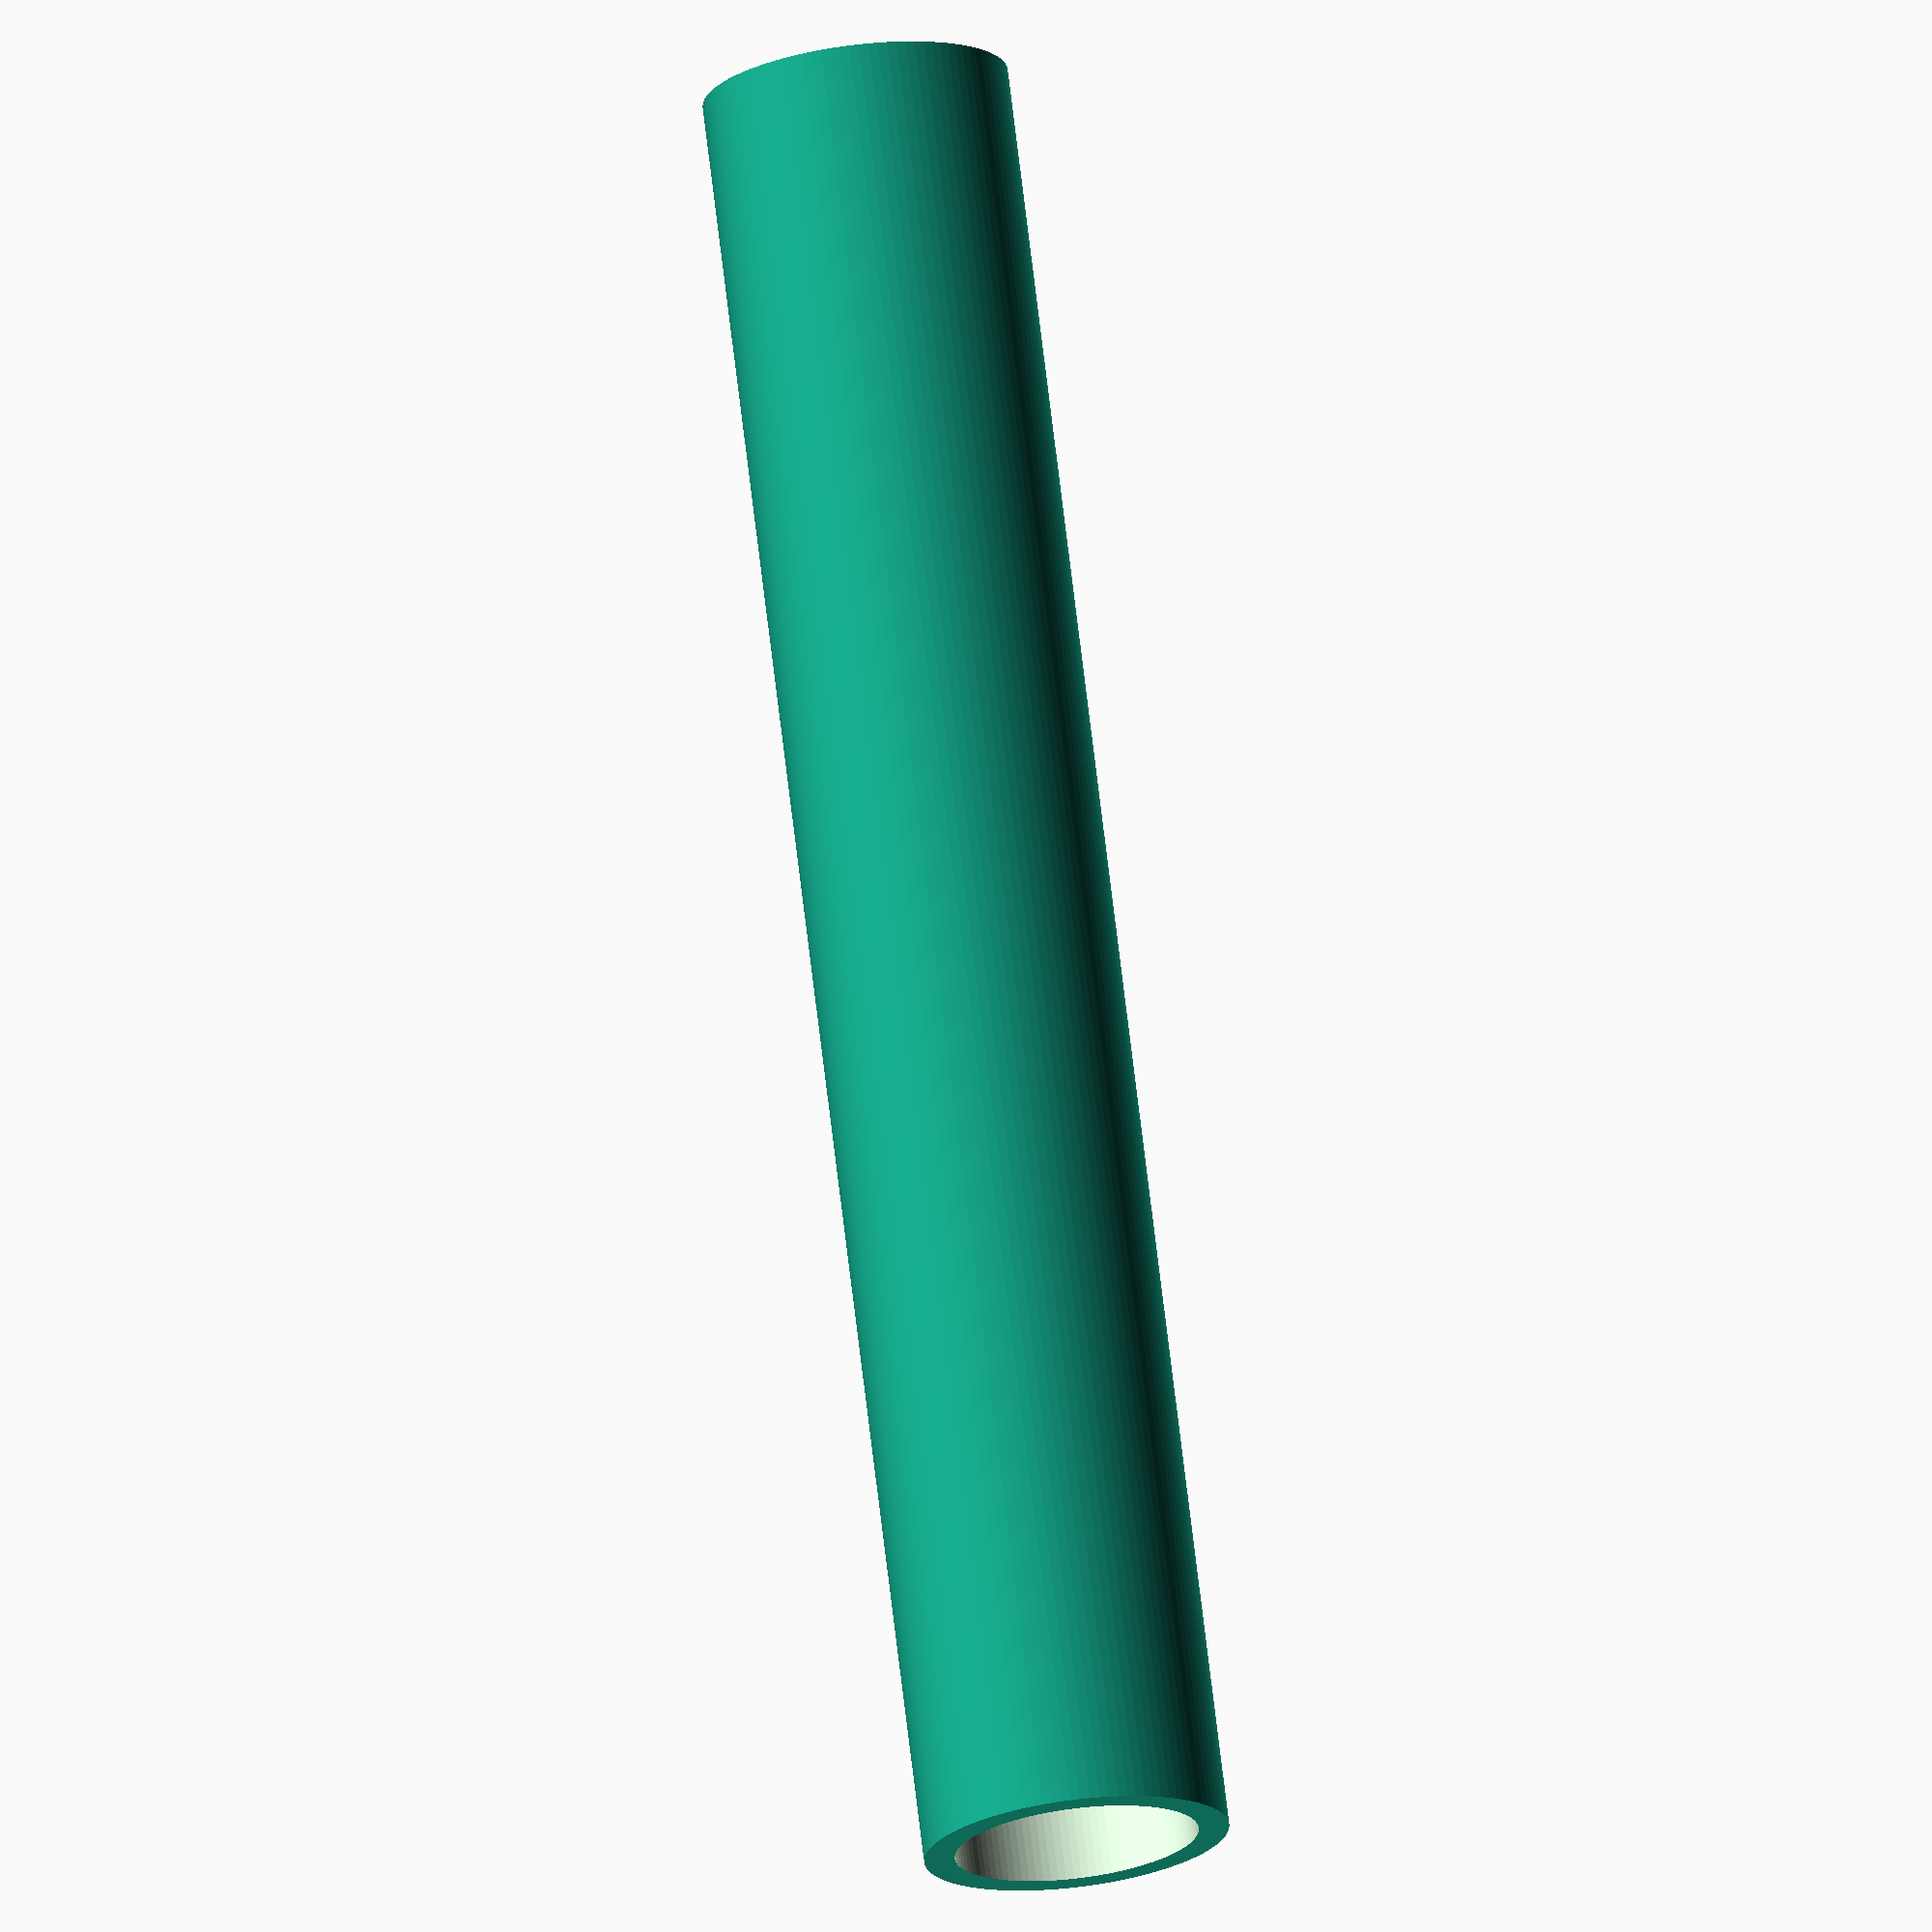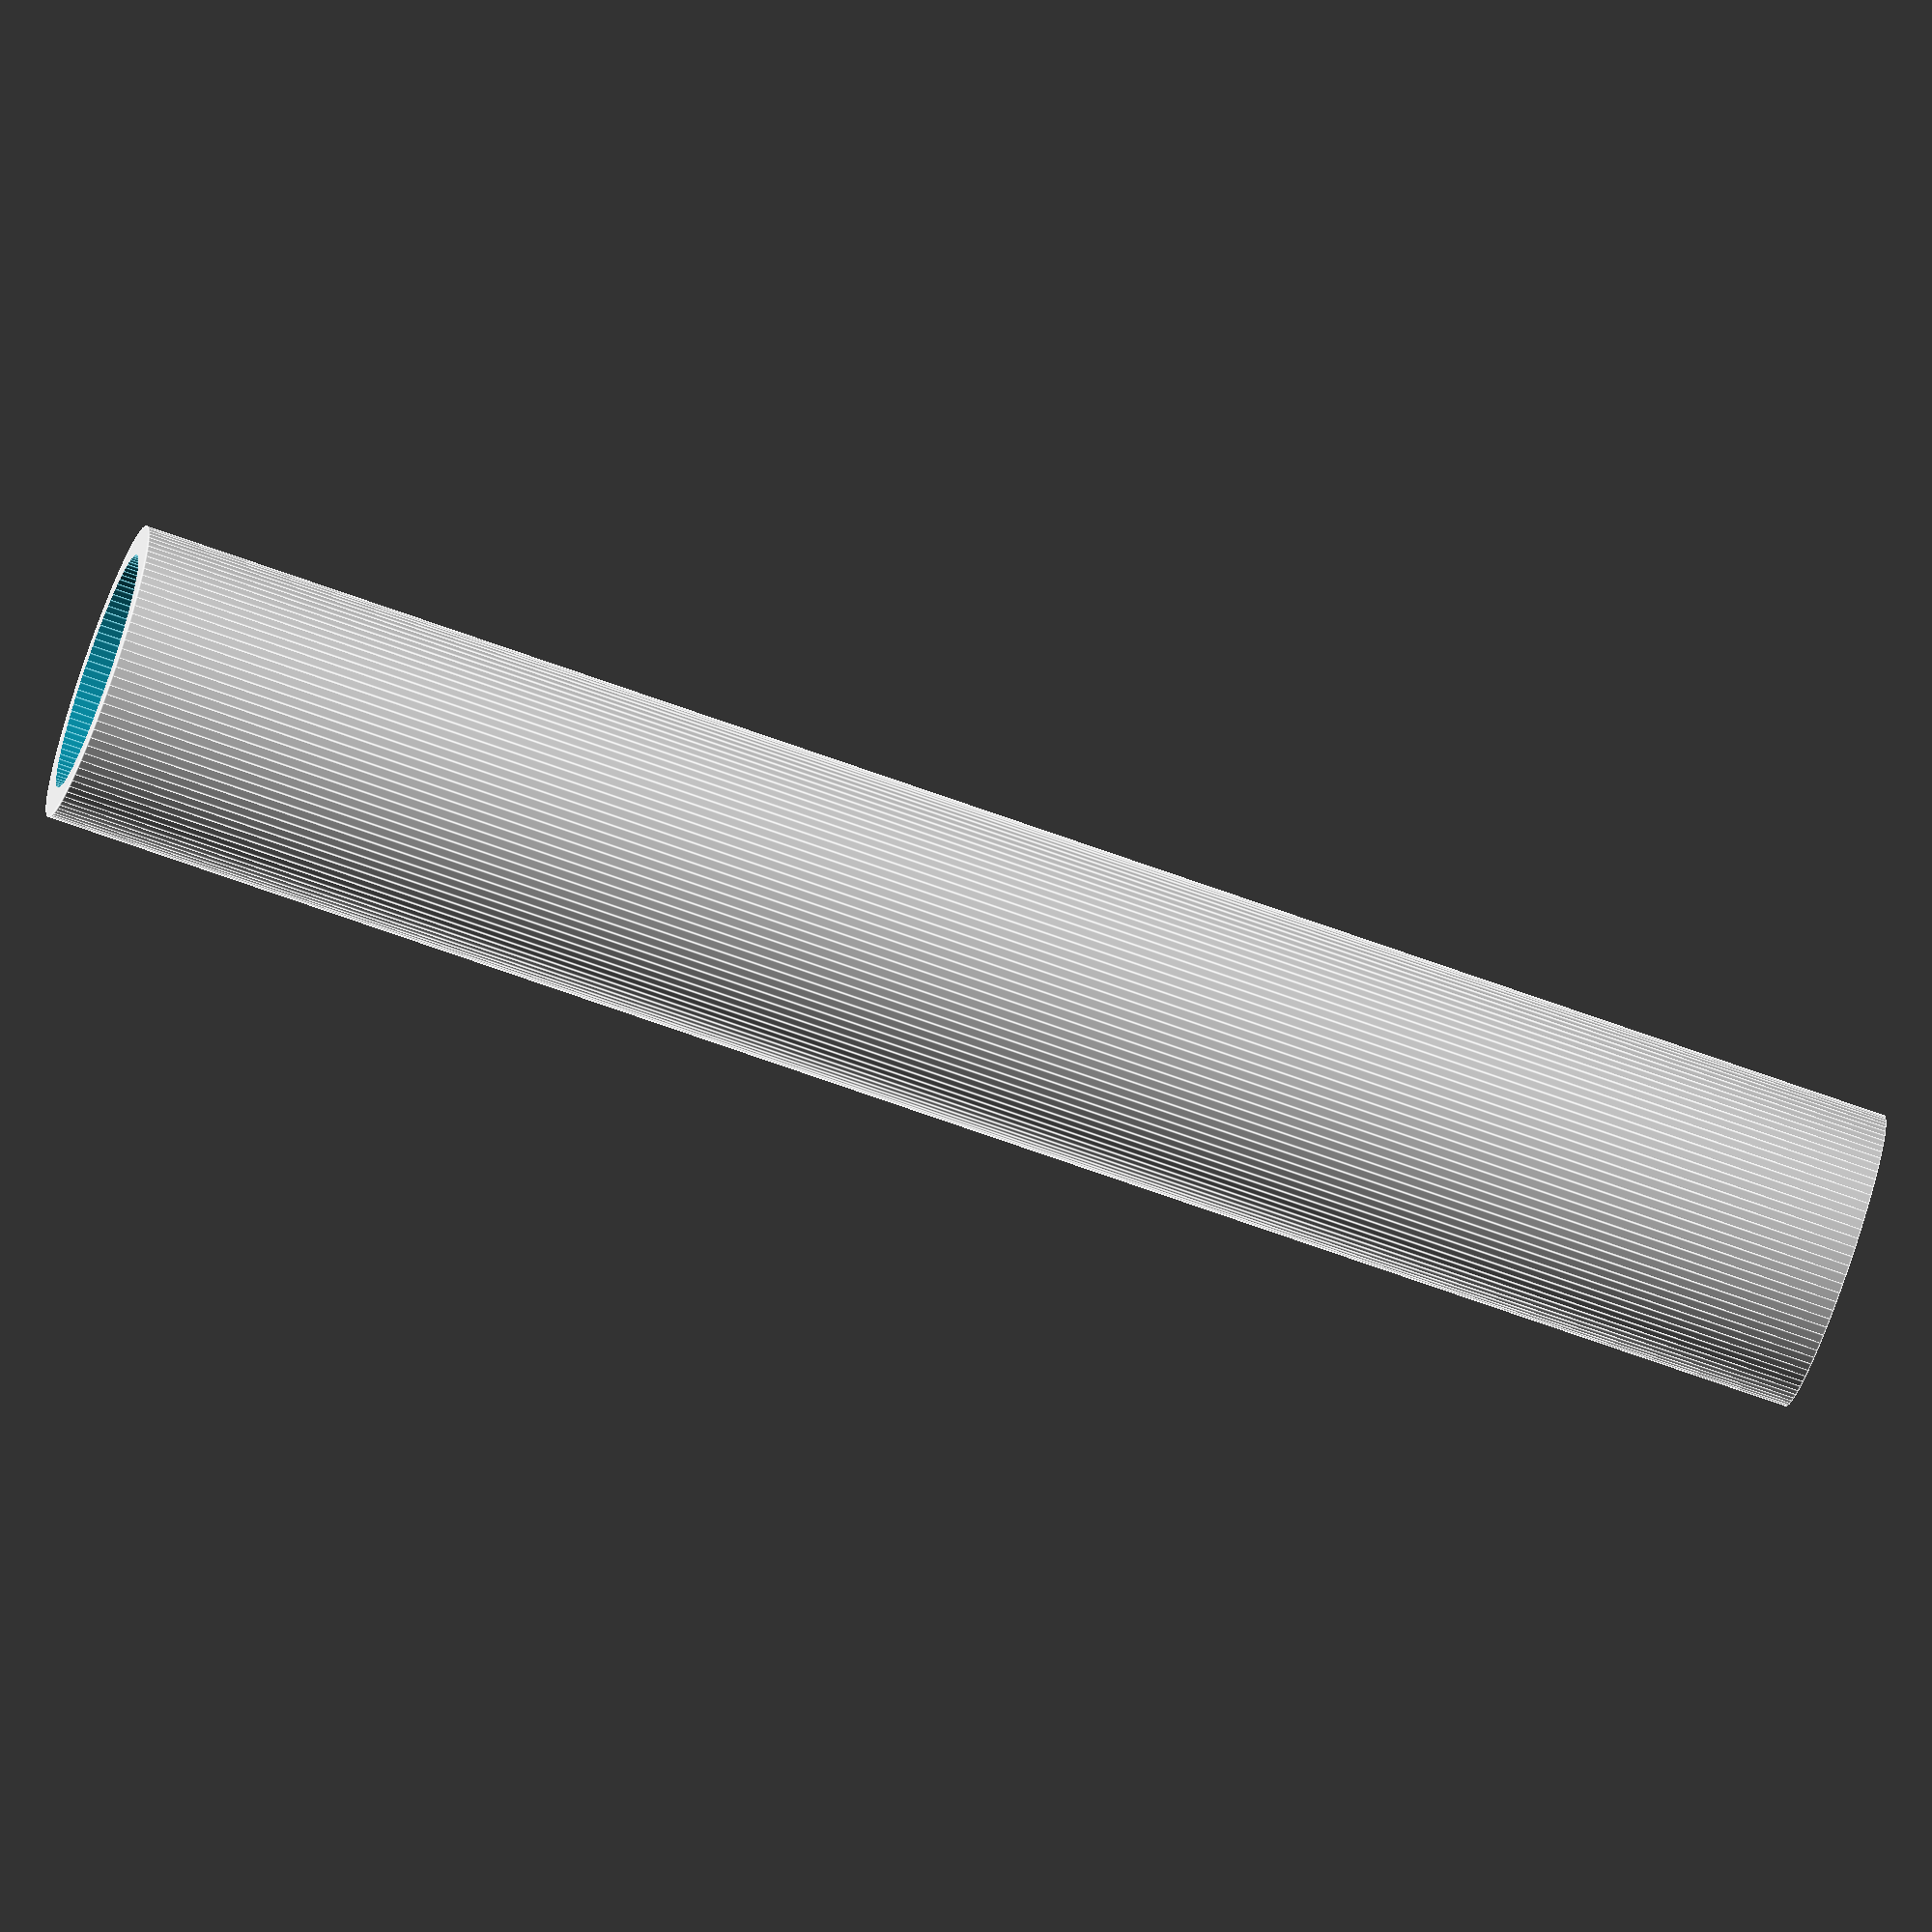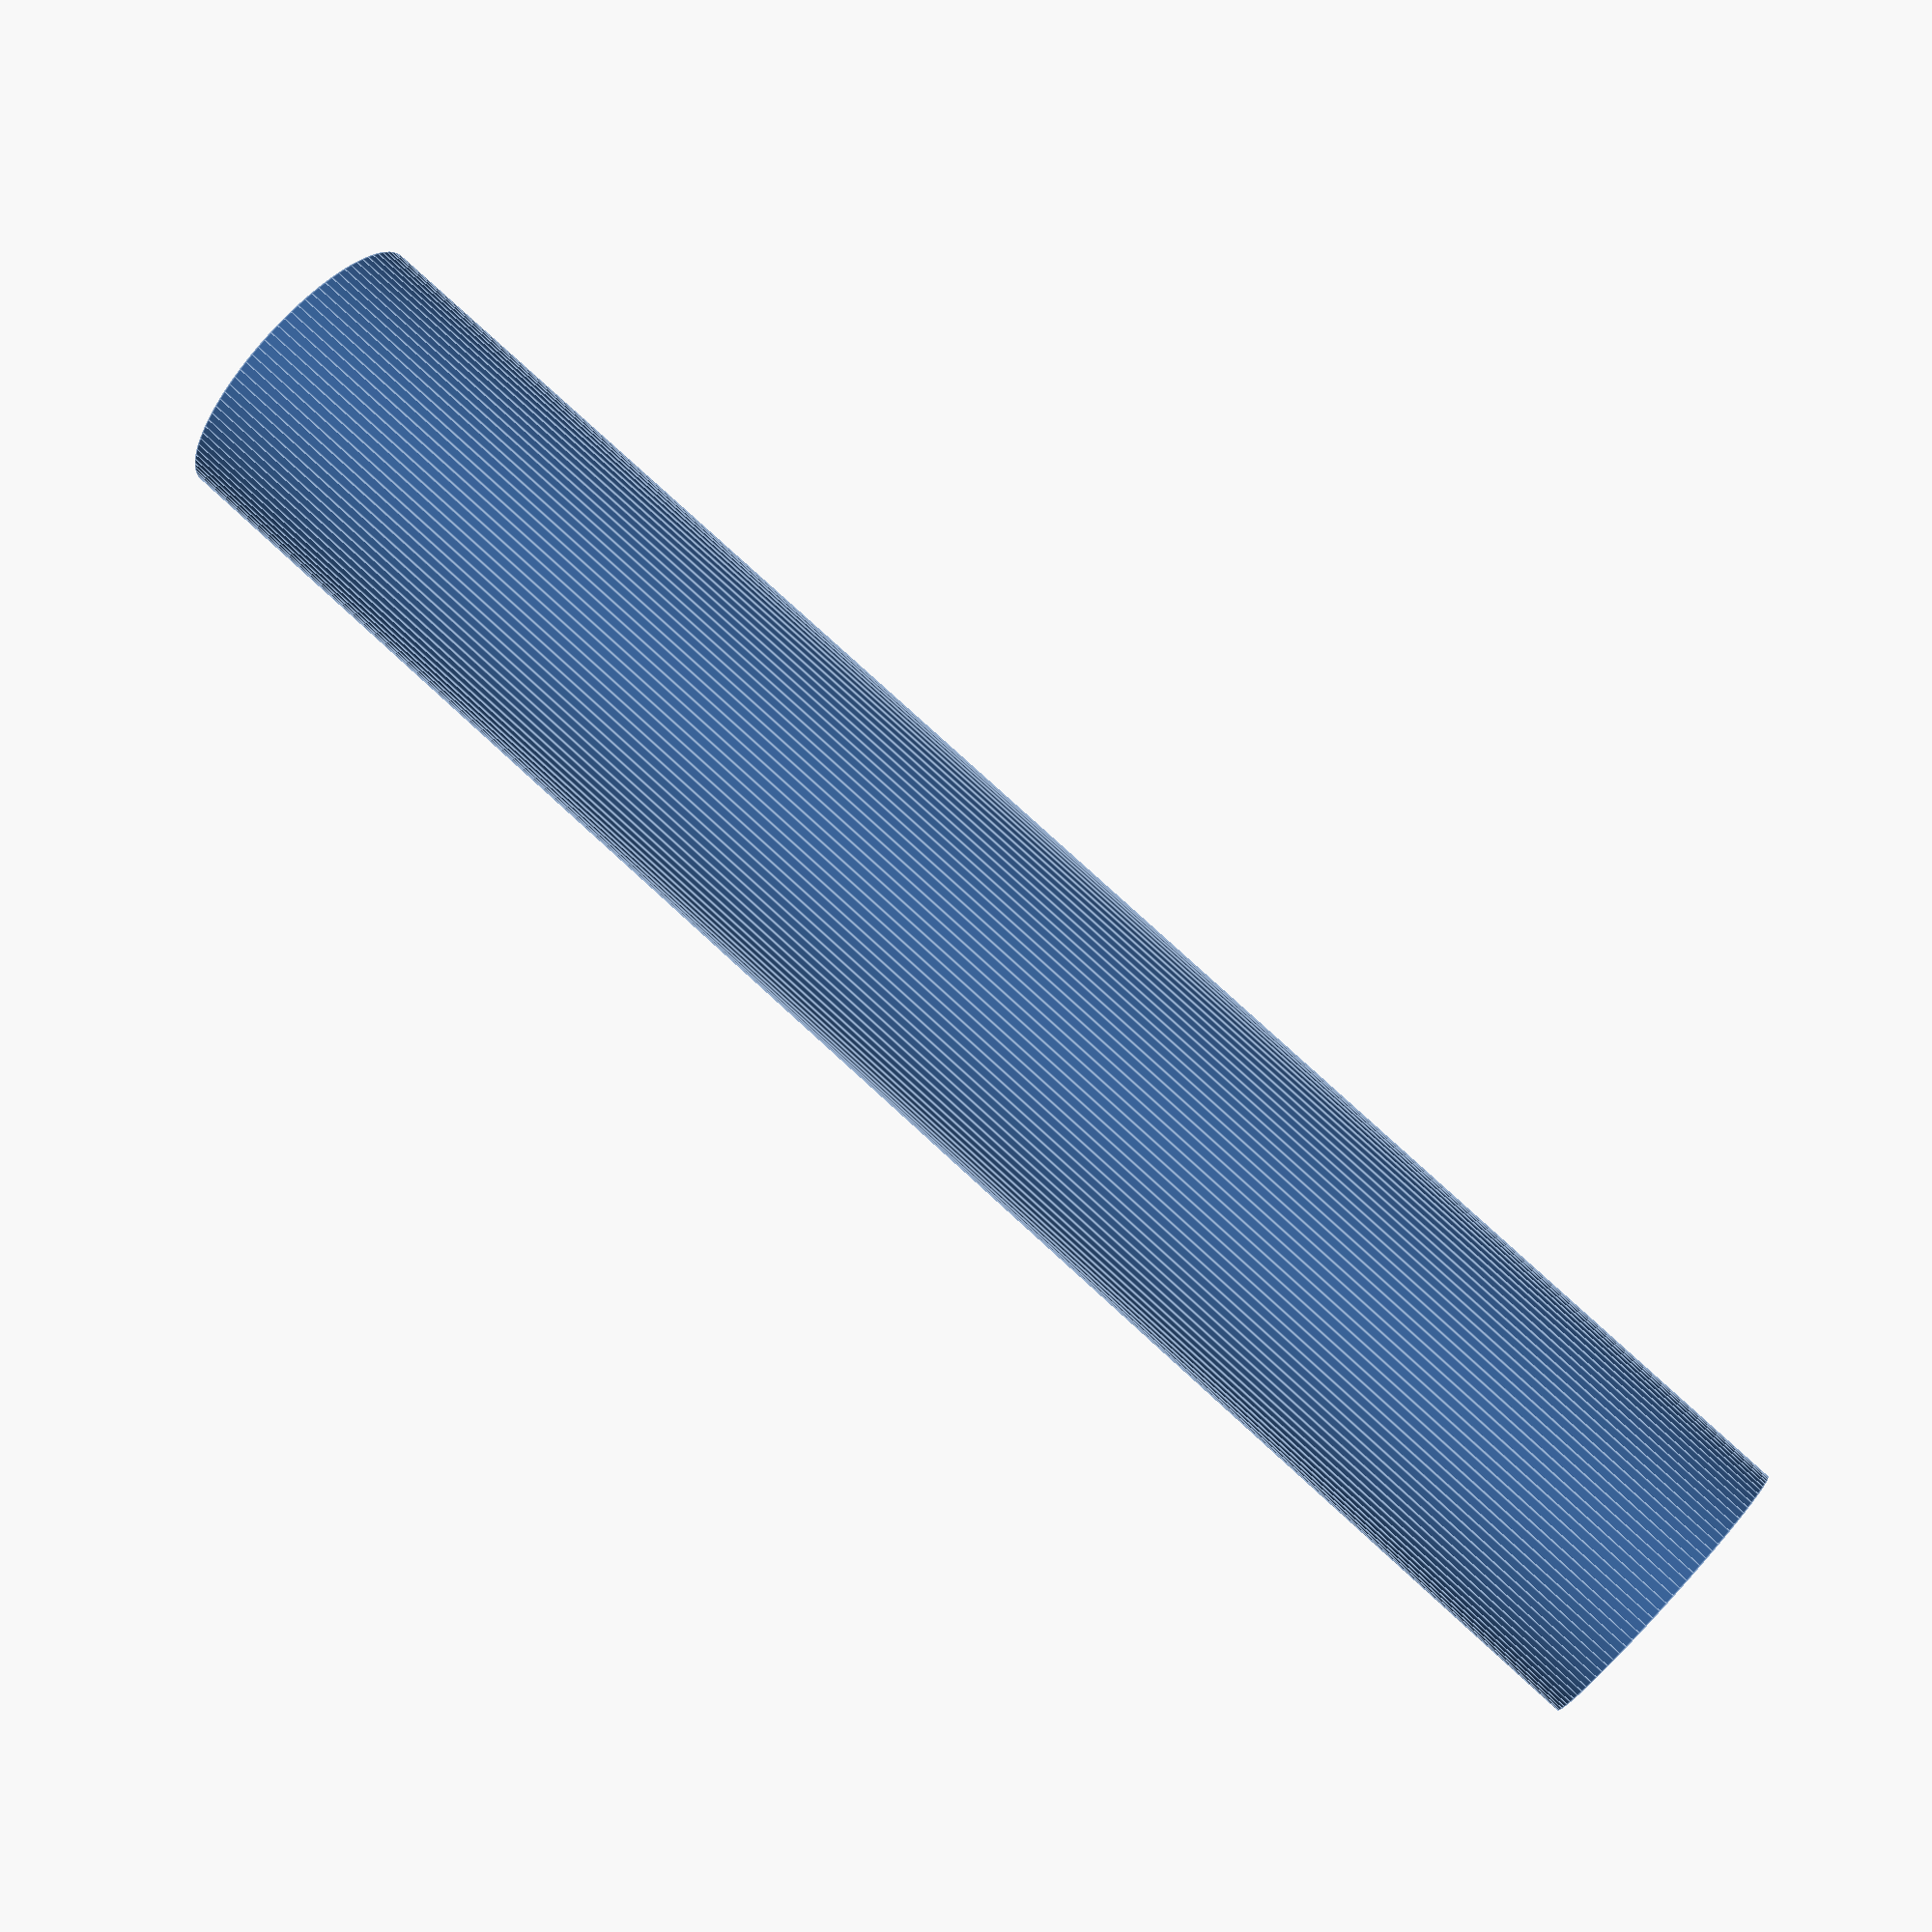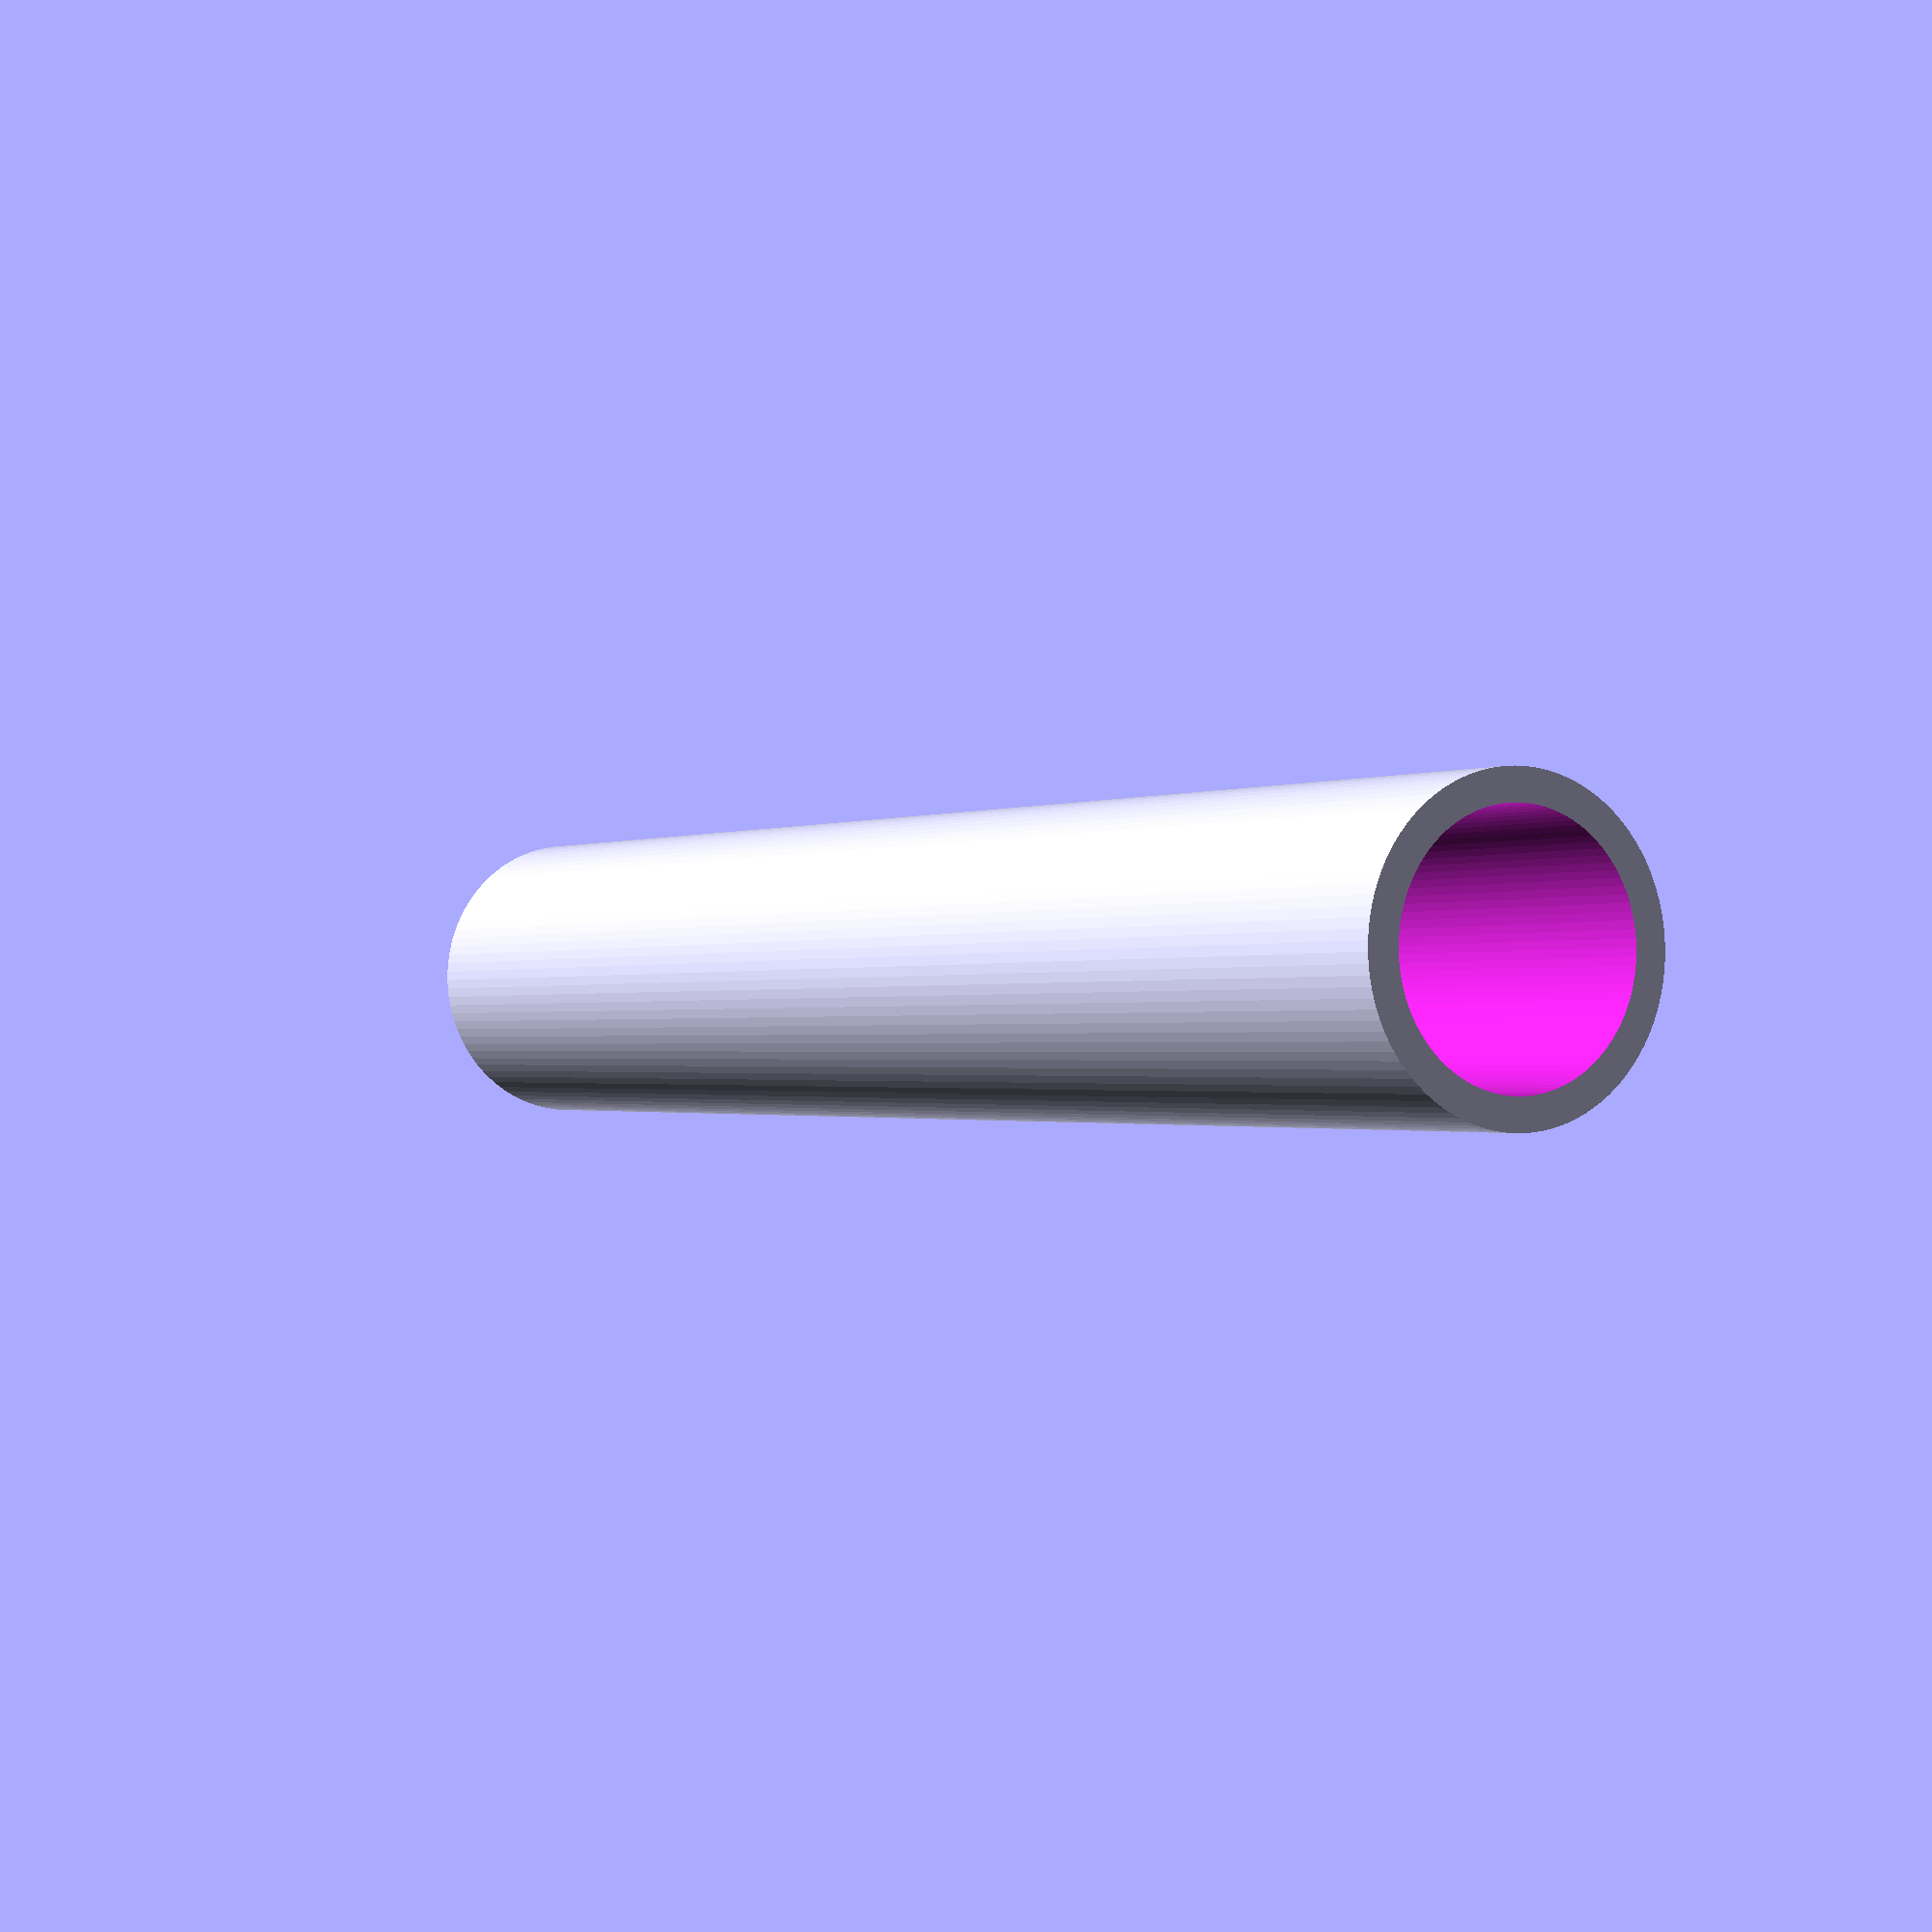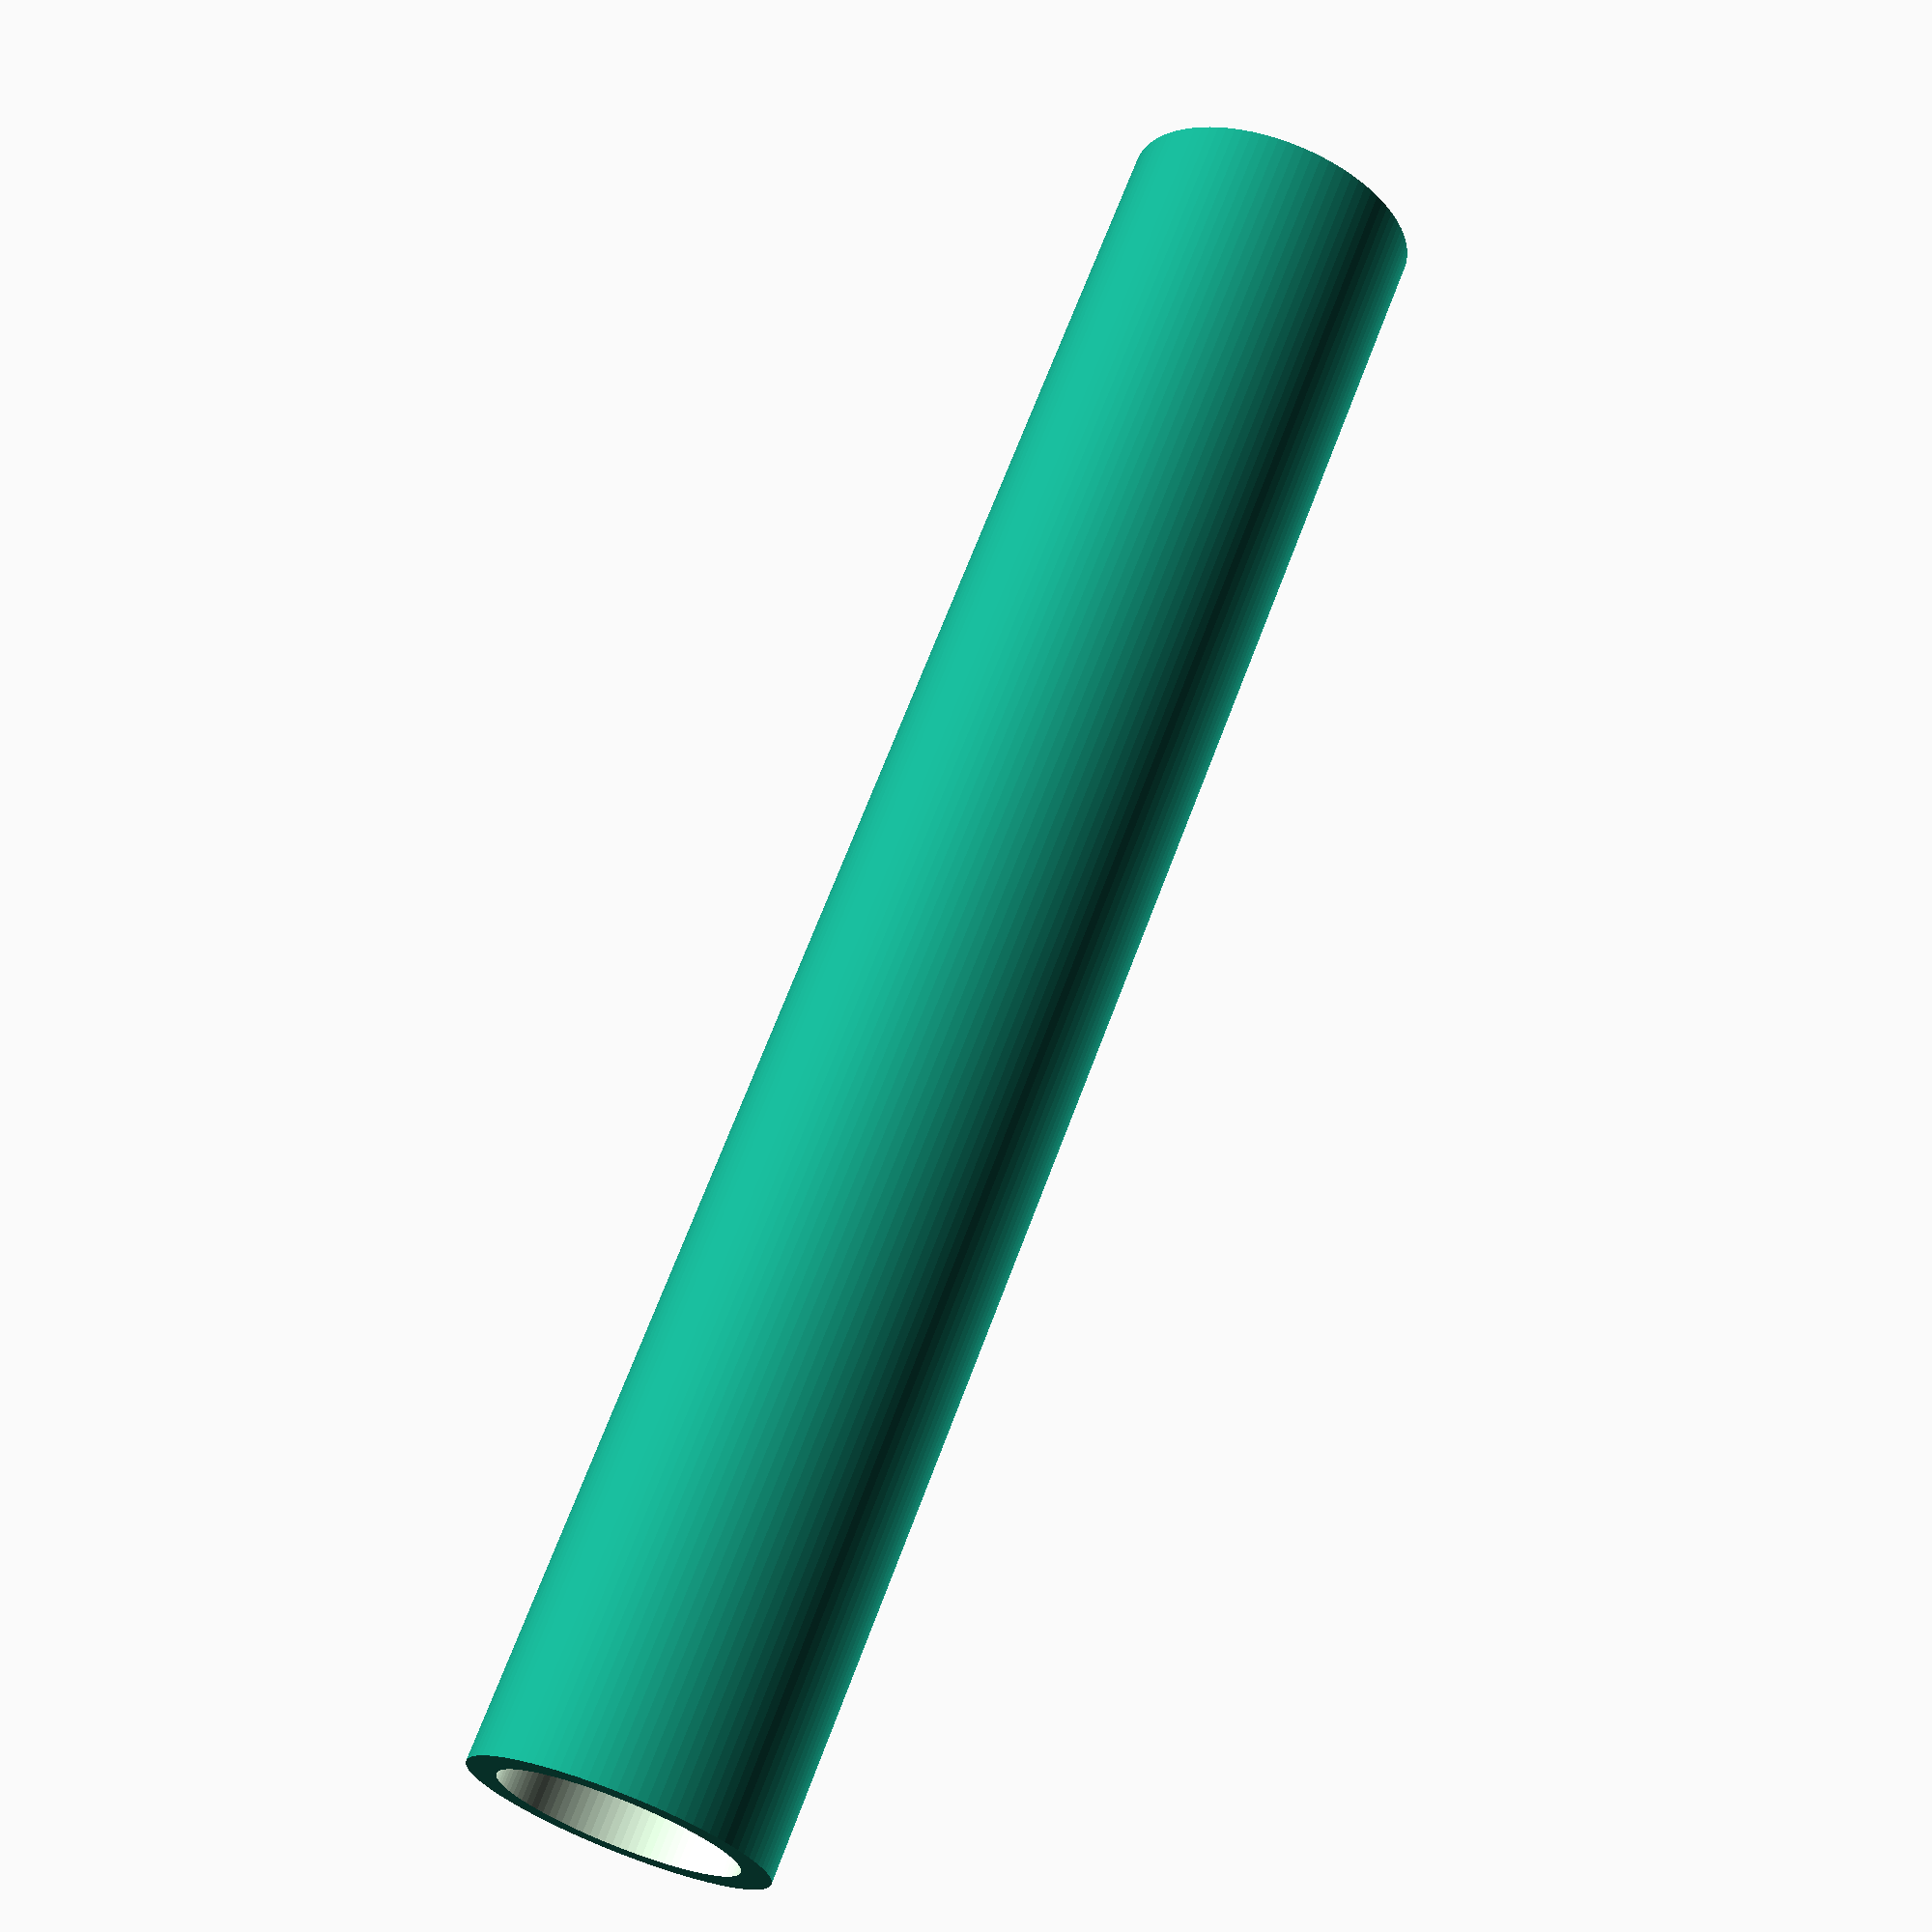
<openscad>
module nossle(height=30, innerTubeDiameter=5) {
    //innerTubeDiameter is simply the diameter of the opening in your tube
    difference() {
	cylinder(h=height, d=innerTubeDiameter, $fn=100);
	translate([0,0,-1]){
	    cylinder(h=height+10, d=innerTubeDiameter-1, $fn=100);
	}
    }
}

nossle();
</openscad>
<views>
elev=286.6 azim=347.9 roll=173.1 proj=o view=wireframe
elev=72.3 azim=315.6 roll=250.4 proj=o view=edges
elev=280.8 azim=271.2 roll=312.5 proj=p view=edges
elev=181.0 azim=265.0 roll=210.1 proj=p view=solid
elev=112.0 azim=212.5 roll=339.4 proj=p view=solid
</views>
